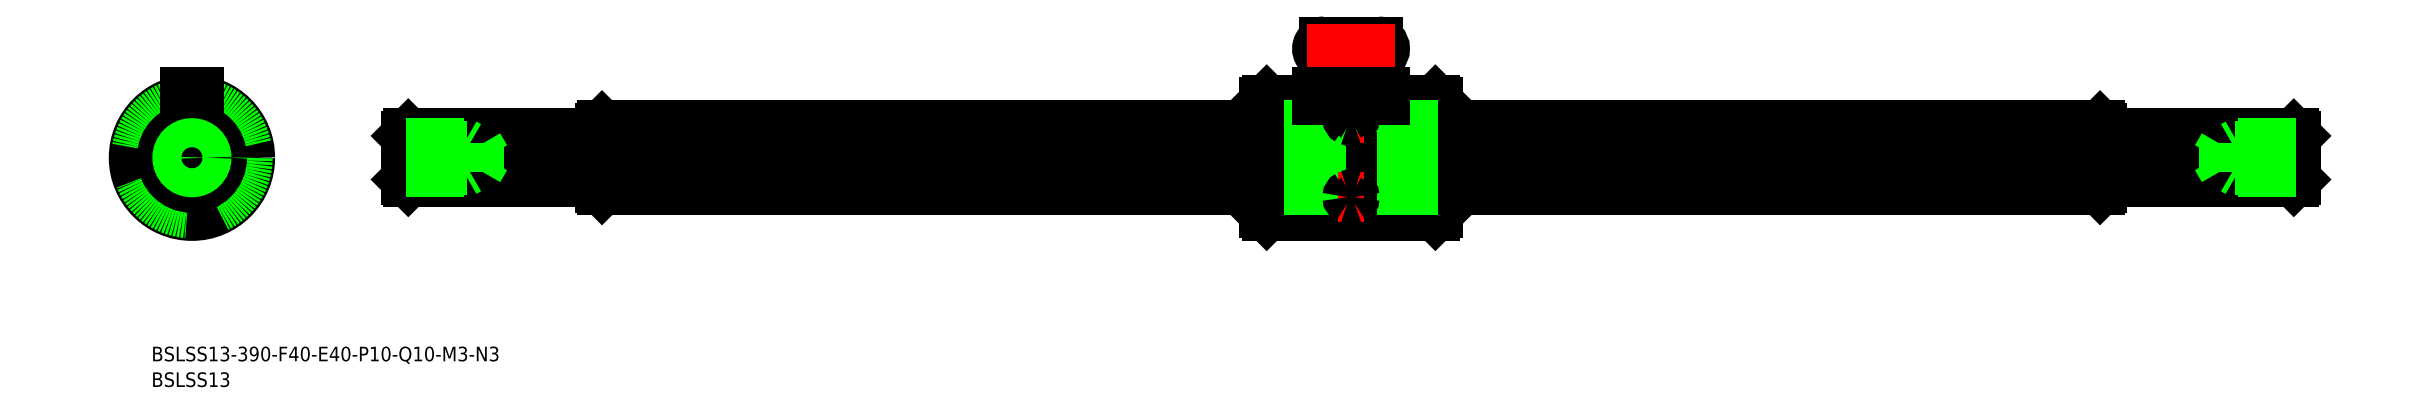
<metadata>
{"format":"dxf","ext":"dxf","renderer":"ezdxf+matplotlib","layout":"modelspace","background":"white","min_lineweight":24,"dpi":150}
</metadata>
<code>
0
SECTION
2
ENTITIES
0
LINE
8
CENTER
10
436.1
20
4.26e-14
30
0
11
42.13
21
0
31
0
0
LINE
8
CENTER
10
14
20
0
30
0
11
-14
21
0
31
0
0
CIRCLE
8
0
10
0
20
0
30
0
40
12
0
LINE
8
CENTER
10
0
20
14
30
0
11
0
21
-14
31
0
0
LINE
8
0
10
1.5
20
10.5
30
0
11
-1.5
21
10.5
31
0
0
LINE
8
0
10
-1.5
20
10.5
30
0
11
-1.5
21
11.91
31
0
0
LINE
8
0
10
1.5
20
11.9
30
0
11
1.5
21
10.5
31
0
0
ARC
8
0
10
0
20
0
30
0
40
6.7
50
275.7
51
354.3
0
ARC
8
0
10
0
20
0
30
0
40
6.7
50
5.663
51
84.34
0
ARC
8
0
10
0
20
0
30
0
40
6.7
50
185.7
51
264.3
0
ARC
8
0
10
0
20
0
30
0
40
6.7
50
95.66
51
174.3
0
ARC
8
0
10
-7.89
20
0
30
0
40
1.39
50
331.6
51
28.4
0
ARC
8
0
10
0
20
7.89
30
0
40
1.39
50
241.6
51
298.4
0
ARC
8
0
10
0
20
-7.89
30
0
40
1.39
50
61.6
51
118.4
0
ARC
8
0
10
7.89
20
0
30
0
40
1.39
50
151.6
51
208.4
0
LINE
8
CENTER
10
9.899
20
9.899
30
0
11
3.323
21
3.323
31
0
0
LINE
8
CENTER
10
-9.899
20
9.899
30
0
11
-3.323
21
3.323
31
0
0
LINE
8
CENTER
10
3.323
20
-3.323
30
0
11
9.899
21
-9.899
31
0
0
LINE
8
CENTER
10
-3.323
20
-3.323
30
0
11
-9.899
21
-9.899
31
0
0
LINE
8
0
10
4.207
20
-5.268
30
0
11
7.584
21
-8.645
31
0
0
LINE
8
0
10
5.268
20
-4.207
30
0
11
8.645
21
-7.584
31
0
0
LINE
8
0
10
-4.207
20
-5.268
30
0
11
-7.584
21
-8.645
31
0
0
LINE
8
0
10
-5.268
20
-4.207
30
0
11
-8.645
21
-7.584
31
0
0
LINE
8
0
10
-8.645
20
7.584
30
0
11
-5.268
21
4.207
31
0
0
LINE
8
0
10
-7.584
20
8.645
30
0
11
-4.207
21
5.268
31
0
0
LINE
8
0
10
8.645
20
7.584
30
0
11
5.268
21
4.207
31
0
0
LINE
8
0
10
7.584
20
8.645
30
0
11
4.207
21
5.268
31
0
0
LINE
8
0
10
84.13
20
6.2
30
0
11
84.13
21
-6.2
31
0
0
LINE
8
0
10
393.7
20
6.667
30
0
11
257.1
21
6.667
31
0
0
LINE
8
0
10
393.7
20
-6.667
30
0
11
257.1
21
-6.667
31
0
0
LINE
8
0
10
393.6
20
0.6611
30
0
11
257.1
21
0.6611
31
0
0
LINE
8
0
10
393.6
20
-0.6611
30
0
11
257.1
21
-0.6611
31
0
0
LINE
8
0
10
221.1
20
-6.667
30
0
11
84.6
21
-6.667
31
0
0
LINE
8
0
10
221.1
20
-0.6611
30
0
11
84.63
21
-0.6611
31
0
0
LINE
8
0
10
221.1
20
0.6611
30
0
11
84.63
21
0.6611
31
0
0
LINE
8
0
10
221.1
20
6.667
30
0
11
84.6
21
6.667
31
0
0
CIRCLE
8
0
10
0
20
0
30
0
40
11.4
0
CIRCLE
8
0
10
0
20
0
30
0
40
11.5
0
LINE
8
0
10
84.13
20
6.2
30
0
11
84.6
21
6.667
31
0
0
LINE
8
0
10
84.13
20
-6.2
30
0
11
84.6
21
-6.667
31
0
0
LINE
8
0
10
84.63
20
6.667
30
0
11
84.63
21
-6.667
31
0
0
CIRCLE
8
0
10
0
20
0
30
0
40
6.2
0
LINE
8
0
10
-1.5
20
13.5
30
0
11
1.5
21
13.5
31
0
0
LINE
8
0
10
-1.5
20
11.91
30
0
11
-1.5
21
13.5
31
0
0
LINE
8
0
10
1.5
20
11.9
30
0
11
1.5
21
13.5
31
0
0
INSERT
8
0
2
*U3
10
0
20
0
30
0
0
INSERT
8
0
2
*U4
10
0
20
0
30
0
0
LINE
8
0
10
44.13
20
4.5
30
0
11
44.13
21
-4.5
31
0
0
LINE
8
0
10
84.13
20
5
30
0
11
44.63
21
5
31
0
0
LINE
8
0
10
84.13
20
-5
30
0
11
44.63
21
-5
31
0
0
LINE
8
0
10
44.13
20
4.5
30
0
11
44.63
21
5
31
0
0
LINE
8
0
10
44.13
20
-4.5
30
0
11
44.63
21
-5
31
0
0
LINE
8
0
10
44.63
20
5
30
0
11
44.63
21
-5
31
0
0
CIRCLE
8
0
10
0
20
0
30
0
40
4.5
0
CIRCLE
8
0
10
0
20
0
30
0
40
5
0
LINE
8
0
10
394.1
20
6.2
30
0
11
394.1
21
-6.2
31
0
0
LINE
8
0
10
394.1
20
6.2
30
0
11
393.7
21
6.667
31
0
0
LINE
8
0
10
394.1
20
-6.2
30
0
11
393.7
21
-6.667
31
0
0
LINE
8
0
10
393.6
20
6.667
30
0
11
393.6
21
-6.667
31
0
0
LINE
8
0
10
434.1
20
4.5
30
0
11
434.1
21
-4.5
31
0
0
LINE
8
0
10
394.1
20
5
30
0
11
433.6
21
5
31
0
0
LINE
8
0
10
394.1
20
-5
30
0
11
433.6
21
-5
31
0
0
LINE
8
0
10
434.1
20
4.5
30
0
11
433.6
21
5
31
0
0
LINE
8
0
10
434.1
20
-4.5
30
0
11
433.6
21
-5
31
0
0
LINE
8
0
10
433.6
20
5
30
0
11
433.6
21
-5
31
0
0
LINE
8
0
10
44.13
20
3
30
0
11
56.13
21
3
31
0
0
LINE
8
0
10
44.13
20
2.458
30
0
11
59.13
21
2.458
31
0
0
LINE
8
0
10
44.13
20
-2.459
30
0
11
59.13
21
-2.459
31
0
0
LINE
8
0
10
44.13
20
-3
30
0
11
56.13
21
-3
31
0
0
LINE
8
0
10
56.13
20
-3
30
0
11
56.13
21
3
31
0
0
LINE
8
0
10
59.13
20
-2.459
30
0
11
59.13
21
2.458
31
0
0
LINE
8
0
10
59.13
20
2.458
30
0
11
60.55
21
-8.53e-14
31
0
0
LINE
8
0
10
59.13
20
-2.459
30
0
11
60.55
21
-8.53e-14
31
0
0
LINE
8
0
10
56.13
20
-3
30
0
11
57.07
21
-2.459
31
0
0
LINE
8
0
10
56.13
20
3
30
0
11
57.07
21
2.458
31
0
0
LINE
8
0
10
434.1
20
3
30
0
11
422.1
21
3
31
0
0
LINE
8
0
10
434.1
20
2.458
30
0
11
419.1
21
2.458
31
0
0
LINE
8
0
10
434.1
20
-2.459
30
0
11
419.1
21
-2.459
31
0
0
LINE
8
0
10
434.1
20
-3
30
0
11
422.1
21
-3
31
0
0
LINE
8
0
10
422.1
20
-3
30
0
11
422.1
21
3
31
0
0
LINE
8
0
10
419.1
20
-2.459
30
0
11
419.1
21
2.458
31
0
0
LINE
8
0
10
419.1
20
2.458
30
0
11
417.7
21
-2.419e-13
31
0
0
LINE
8
0
10
419.1
20
-2.459
30
0
11
417.7
21
-2.419e-13
31
0
0
LINE
8
0
10
422.1
20
-3
30
0
11
421.2
21
-2.459
31
0
0
LINE
8
0
10
422.1
20
3
30
0
11
421.2
21
2.458
31
0
0
CIRCLE
8
0
10
0
20
0
30
0
40
2.458
0
CIRCLE
8
0
10
0
20
0
30
0
40
3
0
LINE
8
0
10
257.1
20
-11.4
30
0
11
257.1
21
11.4
31
0
0
LINE
8
0
10
221.1
20
11.4
30
0
11
221.1
21
-11.4
31
0
0
LINE
8
0
10
221.7
20
12
30
0
11
221.7
21
-12
31
0
0
LINE
8
CENTER
10
239.1
20
25.98
30
0
11
239.1
21
-14
31
0
0
LINE
8
0
10
238.3
20
-12
30
0
11
238.3
21
-1.5
31
0
0
LINE
8
0
10
239.9
20
-12
30
0
11
239.9
21
-1.5
31
0
0
LINE
8
0
10
256.5
20
12
30
0
11
256.5
21
-12
31
0
0
LINE
8
0
10
221.7
20
-12
30
0
11
238.3
21
-12
31
0
0
LINE
8
0
10
221.7
20
-12
30
0
11
221.1
21
-11.4
31
0
0
LINE
8
0
10
239.9
20
-12
30
0
11
256.5
21
-12
31
0
0
ARC
8
0
10
239.1
20
-12.39
30
0
40
0.89
50
25.99
51
154
0
LINE
8
0
10
256.5
20
-12
30
0
11
257.1
21
-11.4
31
0
0
LINE
8
0
10
221.7
20
12
30
0
11
232.1
21
12
31
0
0
LINE
8
0
10
221.7
20
12
30
0
11
221.1
21
11.4
31
0
0
LINE
8
0
10
239.9
20
11.9
30
0
11
239.9
21
-1.5
31
0
0
LINE
8
0
10
238.3
20
11.9
30
0
11
238.3
21
-1.5
31
0
0
LINE
8
0
10
233.6
20
23.98
30
0
11
244.6
21
23.98
31
0
0
LINE
8
0
10
233.6
20
20.98
30
0
11
244.6
21
20.98
31
0
0
ARC
8
0
10
233.6
20
22.48
30
0
40
1.5
50
90
51
270
0
ARC
8
0
10
244.6
20
22.48
30
0
40
1.5
50
270
51
90
0
LINE
8
0
10
246.1
20
12
30
0
11
256.5
21
12
31
0
0
ARC
8
0
10
239.1
20
12.3
30
0
40
0.8936
50
206.5
51
333.5
0
LINE
8
0
10
257.1
20
11.4
30
0
11
256.5
21
12
31
0
0
LINE
8
CENTER
10
241.9
20
8.132
30
0
11
236.4
21
8.132
31
0
0
LINE
8
0
10
232.1
20
10.5
30
0
11
246.1
21
10.5
31
0
0
LINE
8
0
10
246.1
20
10.5
30
0
11
246.1
21
11.9
31
0
0
LINE
8
0
10
232.1
20
11.9
30
0
11
232.1
21
10.5
31
0
0
LINE
8
CENTER
10
248.1
20
22.48
30
0
11
230.1
21
22.48
31
0
0
LINE
8
0
10
257.1
20
6.667
30
0
11
221.1
21
6.667
31
0
0
LINE
8
0
10
257.1
20
-0.6611
30
0
11
221.1
21
-0.6611
31
0
0
LINE
8
0
10
257.1
20
0.6611
30
0
11
221.1
21
0.6611
31
0
0
LINE
8
0
10
257.1
20
-6.667
30
0
11
221.1
21
-6.667
31
0
0
LINE
8
0
10
232.1
20
13.5
30
0
11
246.1
21
13.5
31
0
0
LINE
8
0
10
232.1
20
11.9
30
0
11
232.1
21
13.5
31
0
0
LINE
8
0
10
246.1
20
11.9
30
0
11
246.1
21
13.5
31
0
0
LINE
8
0
10
246.1
20
11.9
30
0
11
239.9
21
11.9
31
0
0
LINE
8
0
10
238.3
20
11.9
30
0
11
232.1
21
11.9
31
0
0
ARC
8
0
10
238.9
20
8.107
30
0
40
0.4897
50
114.1
51
177.1
0
ARC
8
0
10
239
20
8.18
30
0
40
0.5831
50
184.7
51
240.9
0
ARC
8
0
10
239.3
20
8.18
30
0
40
0.5831
50
299.1
51
355.3
0
ARC
8
0
10
239.1
20
8.815
30
0
40
1.231
50
248.4
51
291.6
0
ARC
8
0
10
239.4
20
8.107
30
0
40
0.4897
50
2.915
51
65.88
0
ARC
8
0
10
239.1
20
7.431
30
0
40
1.214
50
67.68
51
112.3
0
LINE
8
CENTER
10
241.9
20
-8.132
30
0
11
236.4
21
-8.132
31
0
0
ARC
8
0
10
238.9
20
-8.107
30
0
40
0.4897
50
182.9
51
245.9
0
ARC
8
0
10
239
20
-8.18
30
0
40
0.5831
50
119.1
51
175.3
0
ARC
8
0
10
239.3
20
-8.18
30
0
40
0.5831
50
4.732
51
60.93
0
ARC
8
0
10
239.1
20
-8.815
30
0
40
1.231
50
68.45
51
111.6
0
ARC
8
0
10
239.4
20
-8.107
30
0
40
0.4897
50
294.1
51
357.1
0
ARC
8
0
10
239.1
20
-7.431
30
0
40
1.214
50
247.7
51
292.3
0
VIEWPORT
8
0
10
128.5
20
97.5
30
0
40
622.9
41
222.2
68
     1
69
     1
0
VIEWPORT
8
0
10
128.5
20
97.5
30
0
40
205.6
41
156
68
     2
69
     2
0
ENDSEC
0
EOF

</code>
